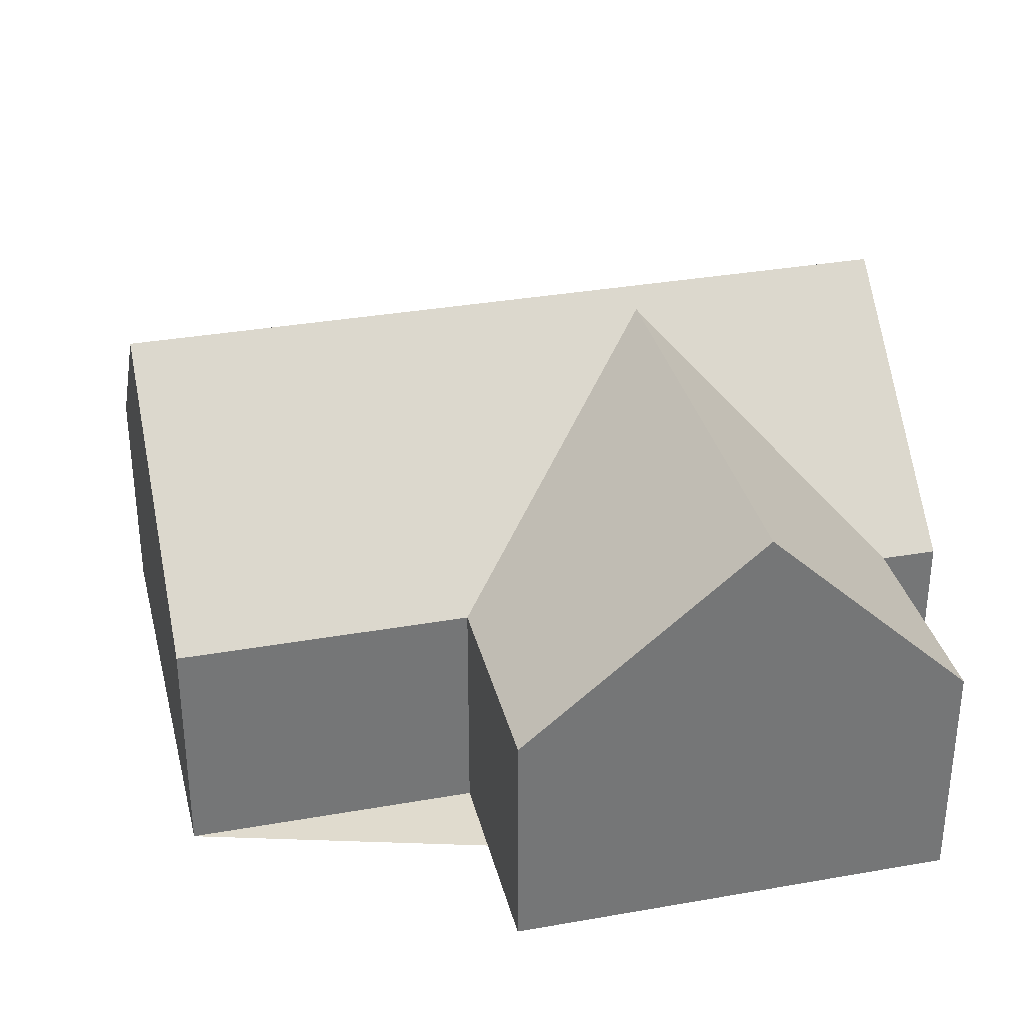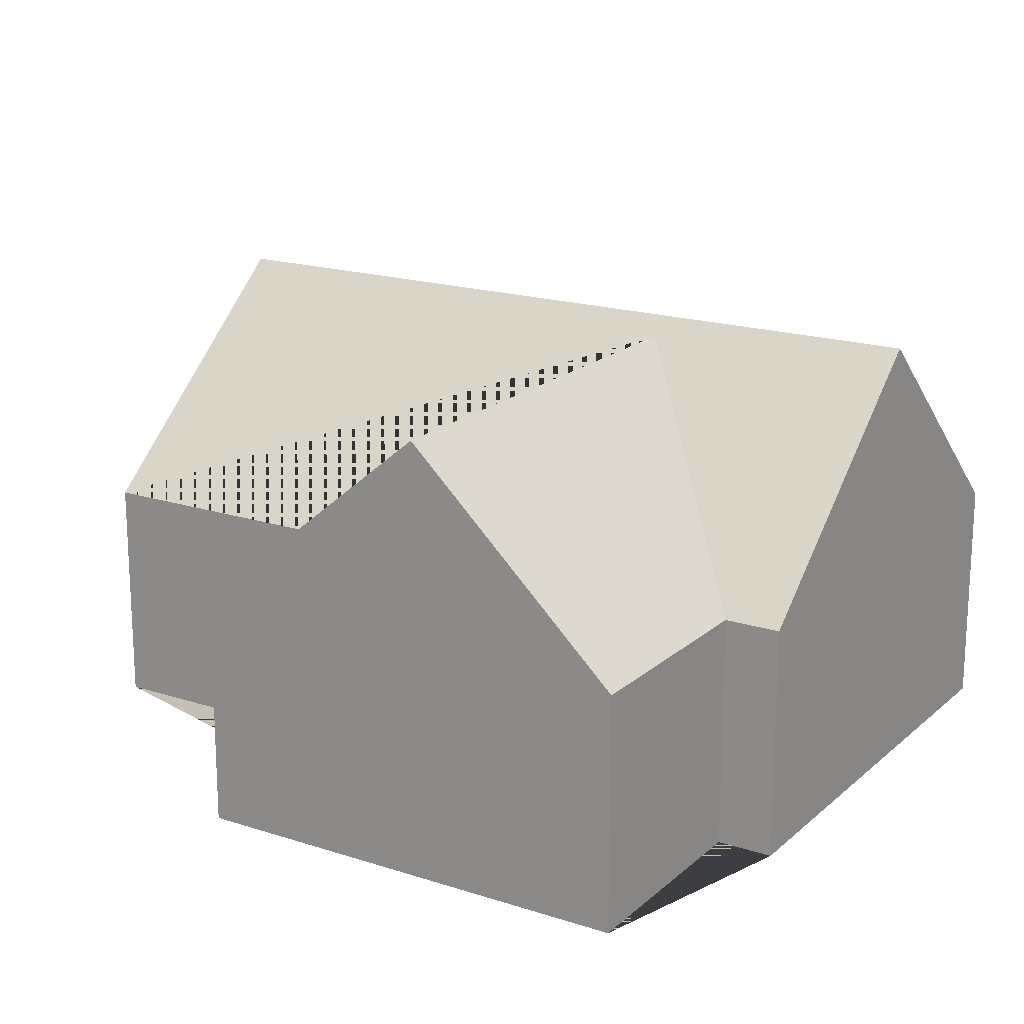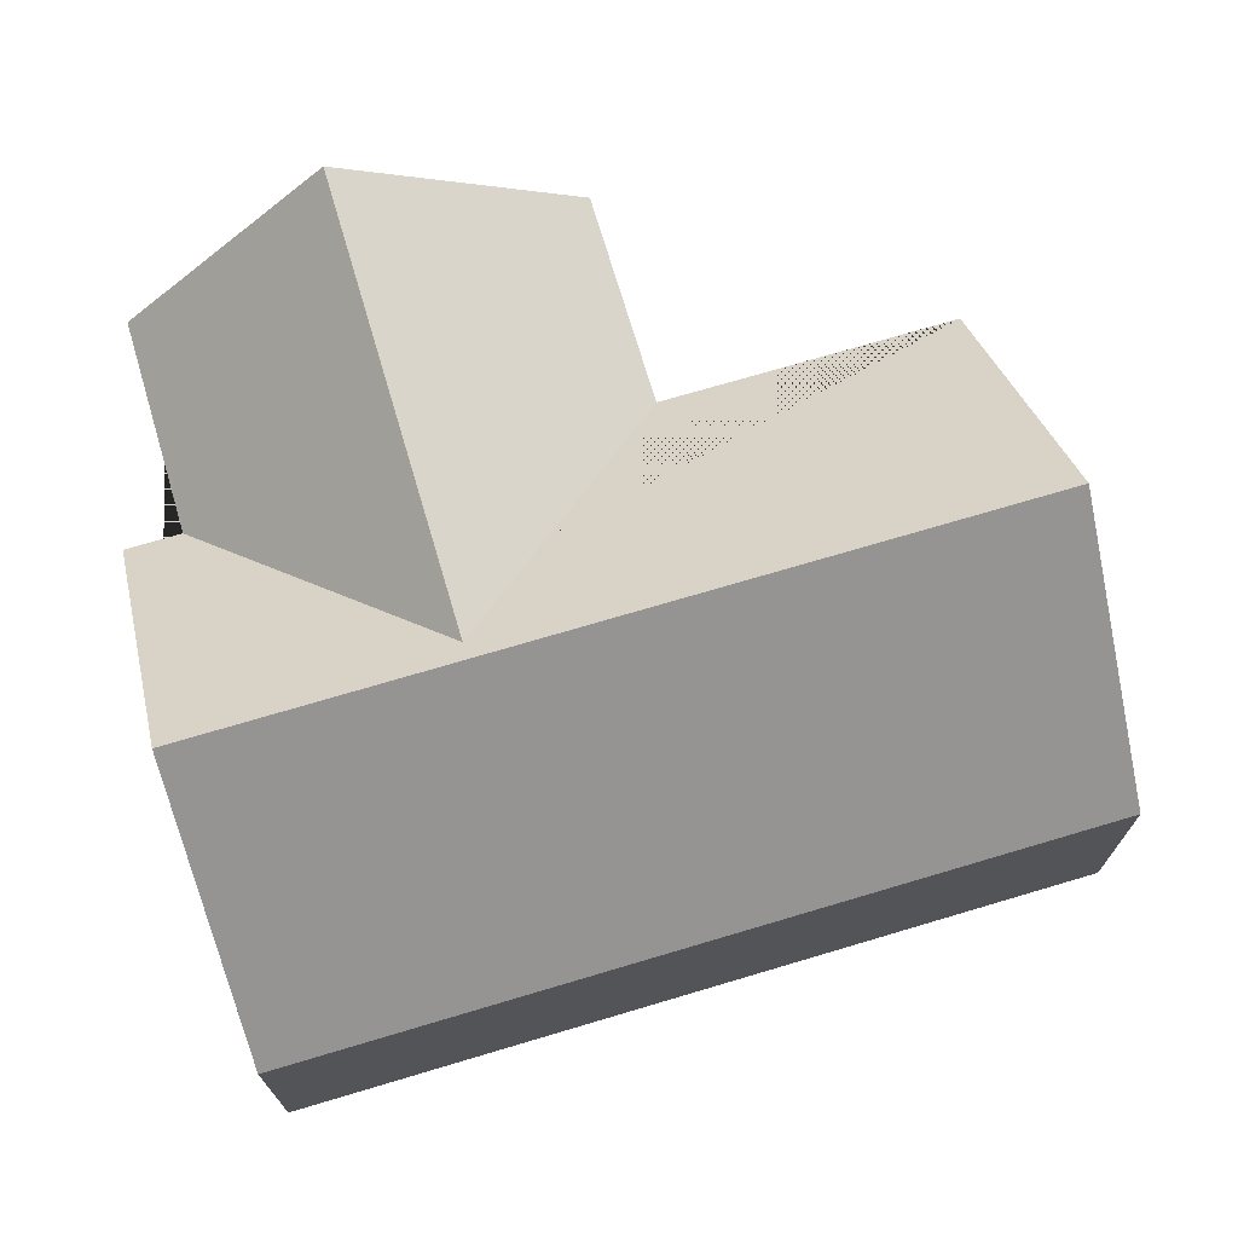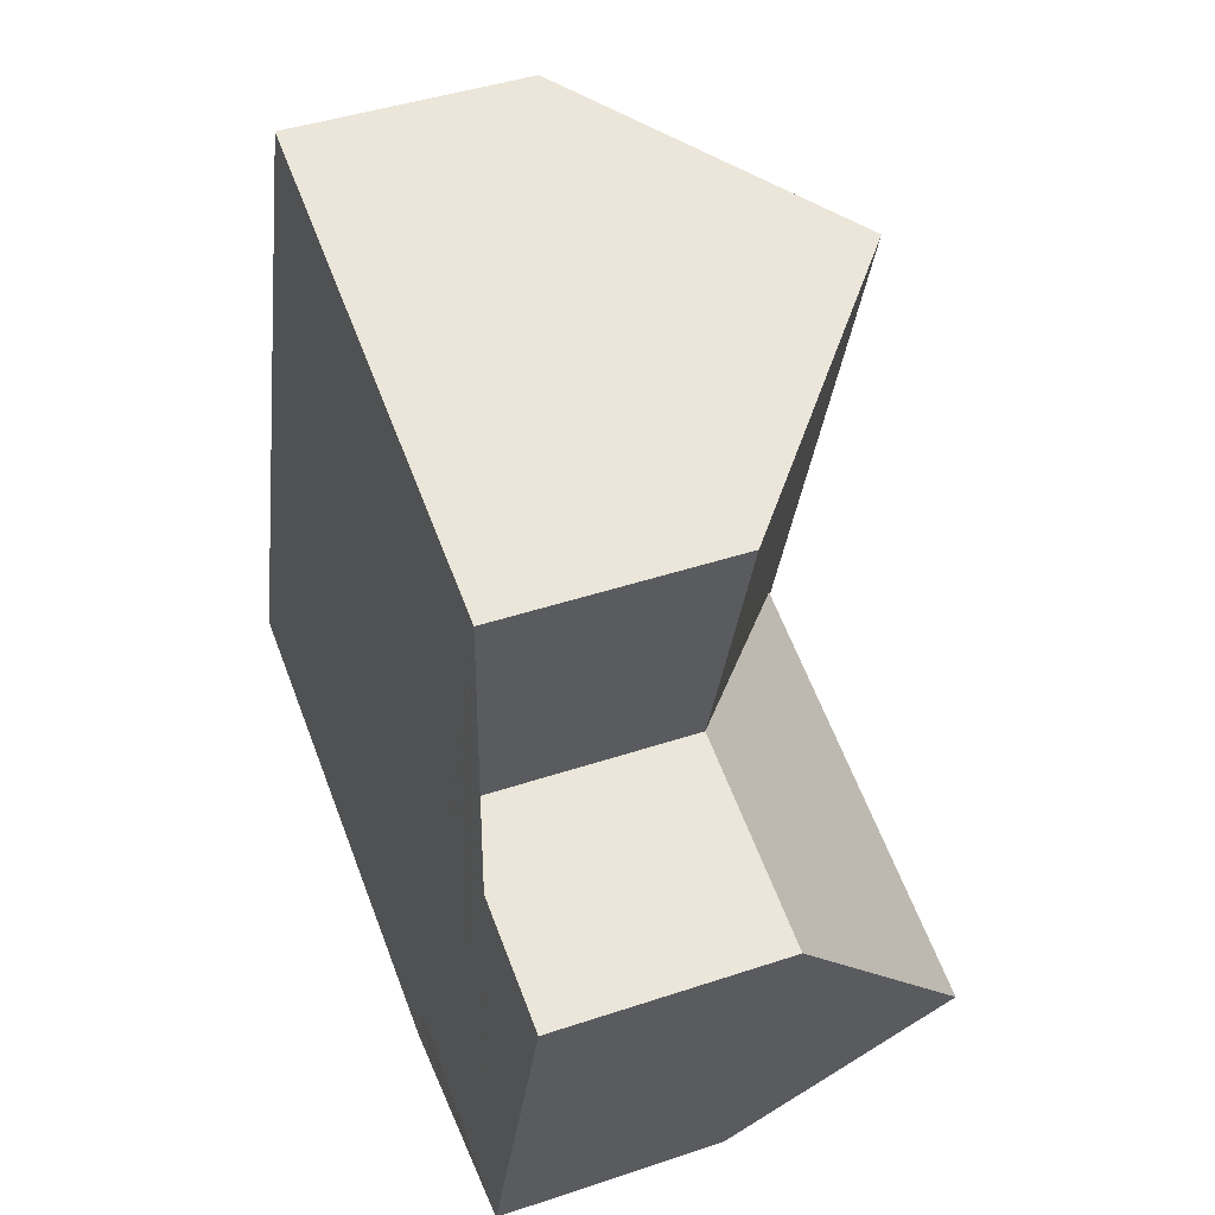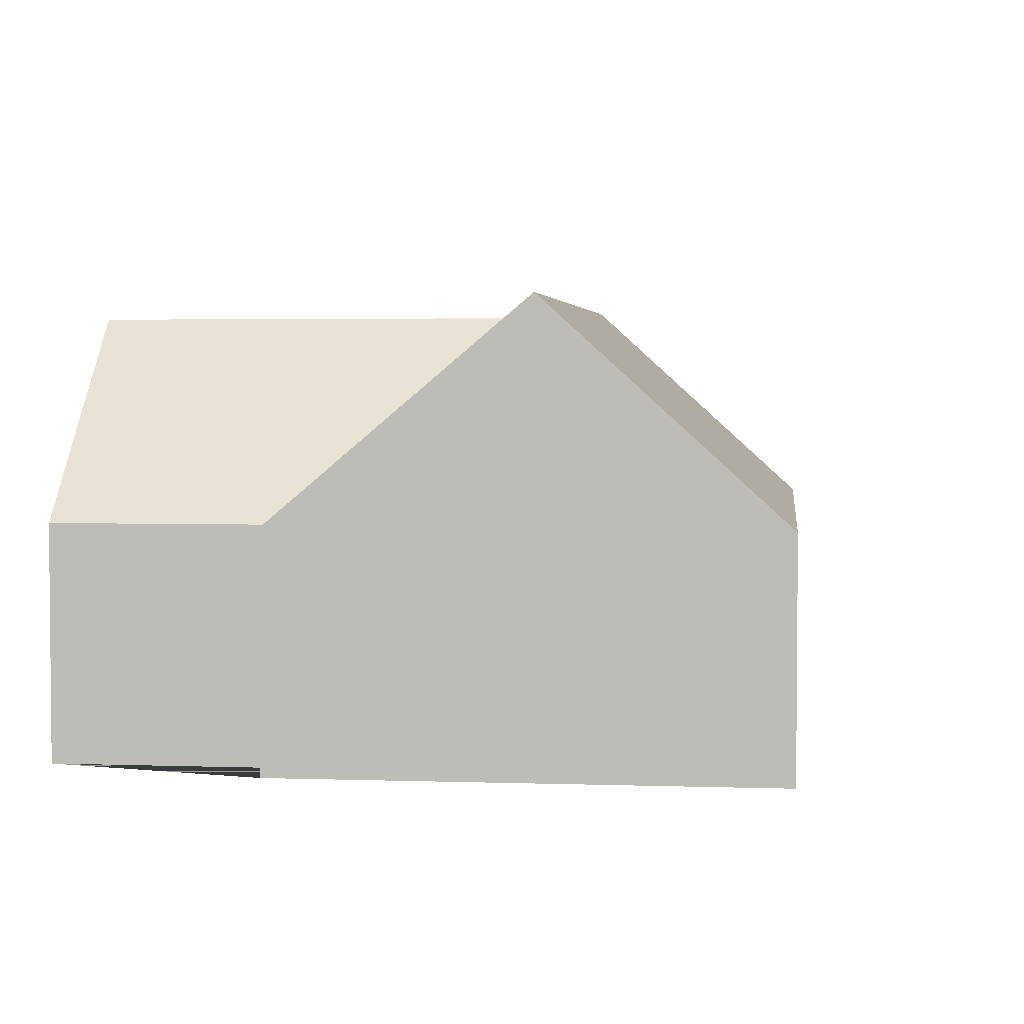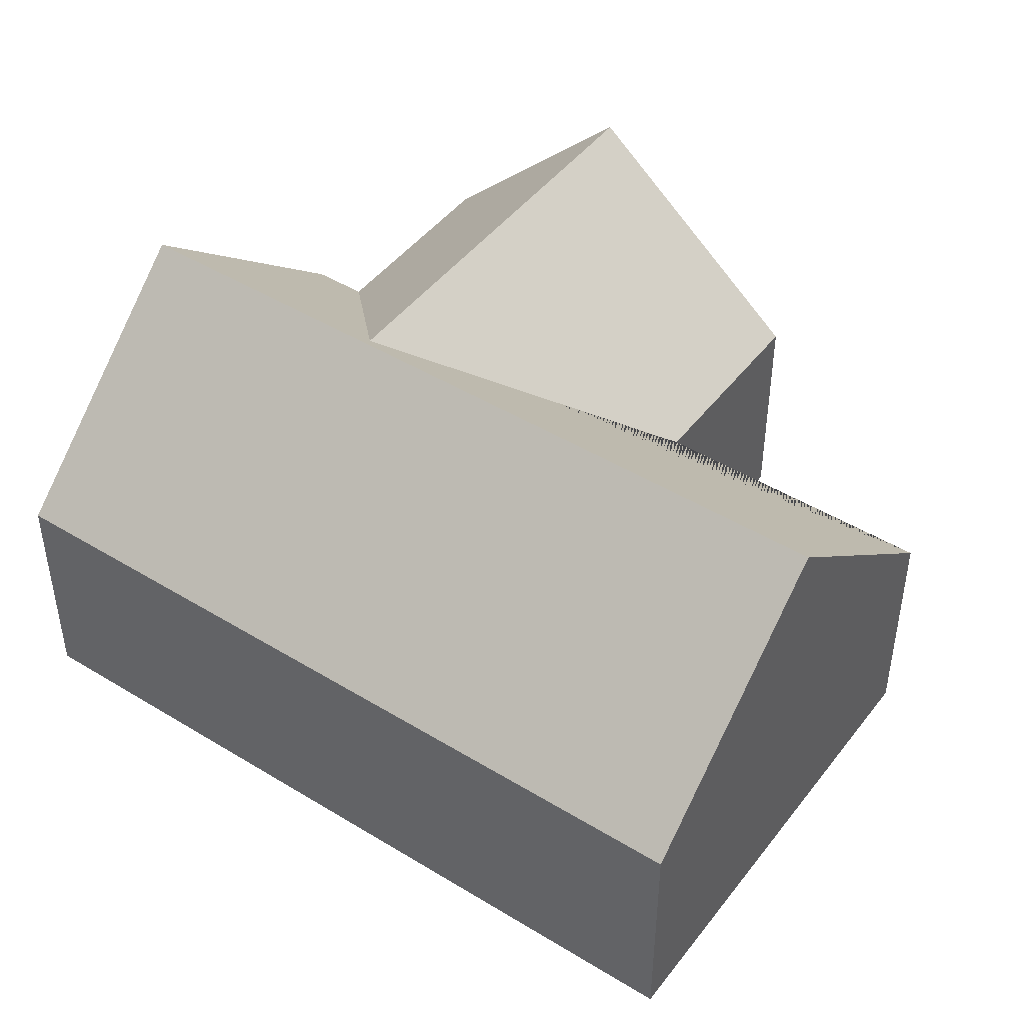
<metadata>
{"format":"obj","ext":"obj","renderer":"f3d","projection":"perspective","resolution":1024,"background":"white","views":[{"elev":33.6,"azim":93.7,"up":"+Y"},{"elev":18.3,"azim":139.3,"up":"+Y"},{"elev":72.1,"azim":-89.3,"up":"+Y"},{"elev":43.0,"azim":68.3,"up":"+Z"},{"elev":3.4,"azim":-156.2,"up":"+Y"},{"elev":45.8,"azim":-37.6,"up":"+Y"}]}
</metadata>
<code>
o BK39_500_016030_0005
v 238.4 75 -311.8
v 281.3 75 -173.7
v 258.4 139.2 -247.5
v 171.4 75 -291.2
v 166.1 75 -308.5
v 214.4 75 -152.8
v 242.7 75 -61.85
v 118.9 139.3 -204.3
v 163.8 144.9 -37.33
v 87.11 145 -283.9
v 13.5 75 -261
v 90.27 75 -14.46
v 238.4 0 -311.8
v 281.3 0 -173.7
v 214.4 0 -152.8
v 242.7 0 -61.85
v 90.27 0 -14.46
v 13.5 0 -261
v 166.1 0 -308.5
v 171.4 0 -291.2
f 12 11 10 9
f 7 6 8 4 5 10 9
f 2 6 8 3
f 1 3 8 4
f 1 3 2
f 7 9 12
f 11 10 5
f 13 14 15 16 17 18 19 20
f 1 13 14 2
f 2 14 15 6
f 6 15 16 7
f 7 16 17 12
f 12 17 18 11
f 11 18 19 5
f 5 19 20 4
f 4 20 13 1

</code>
